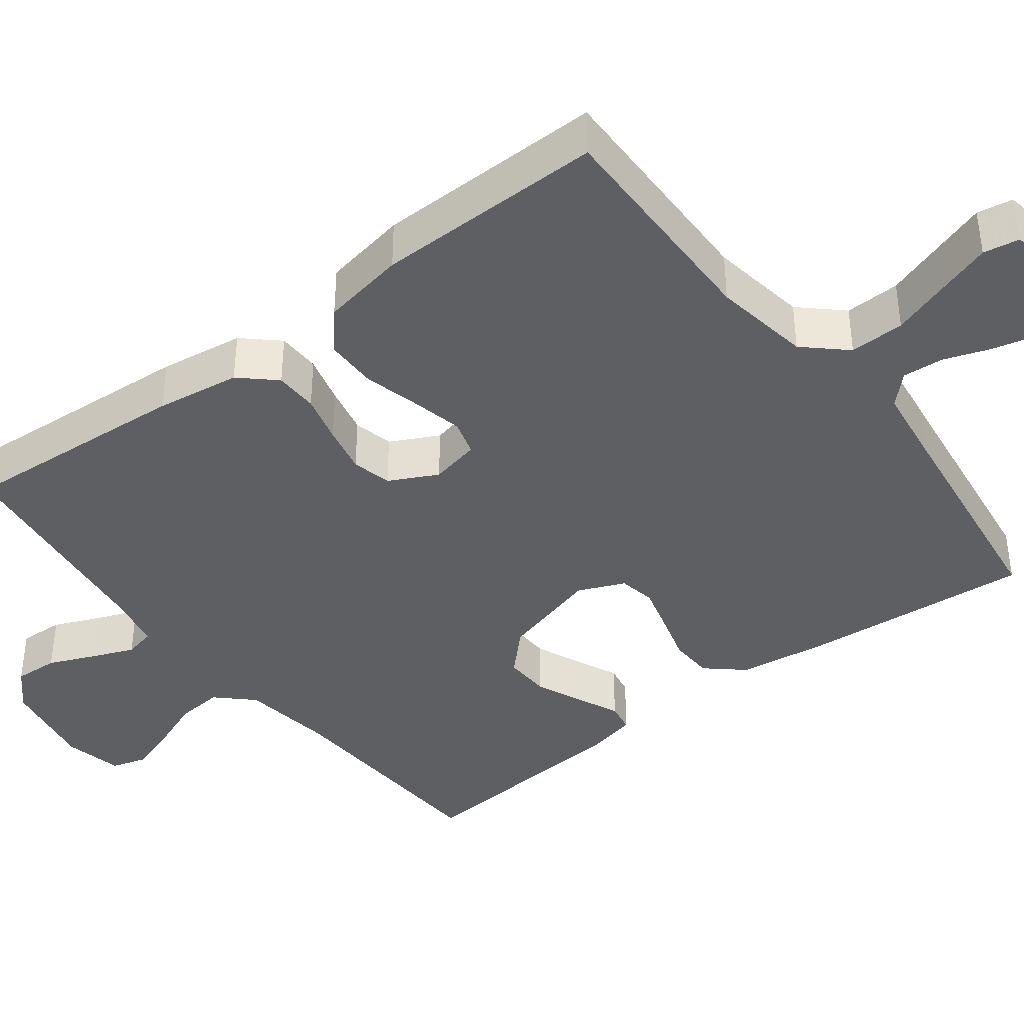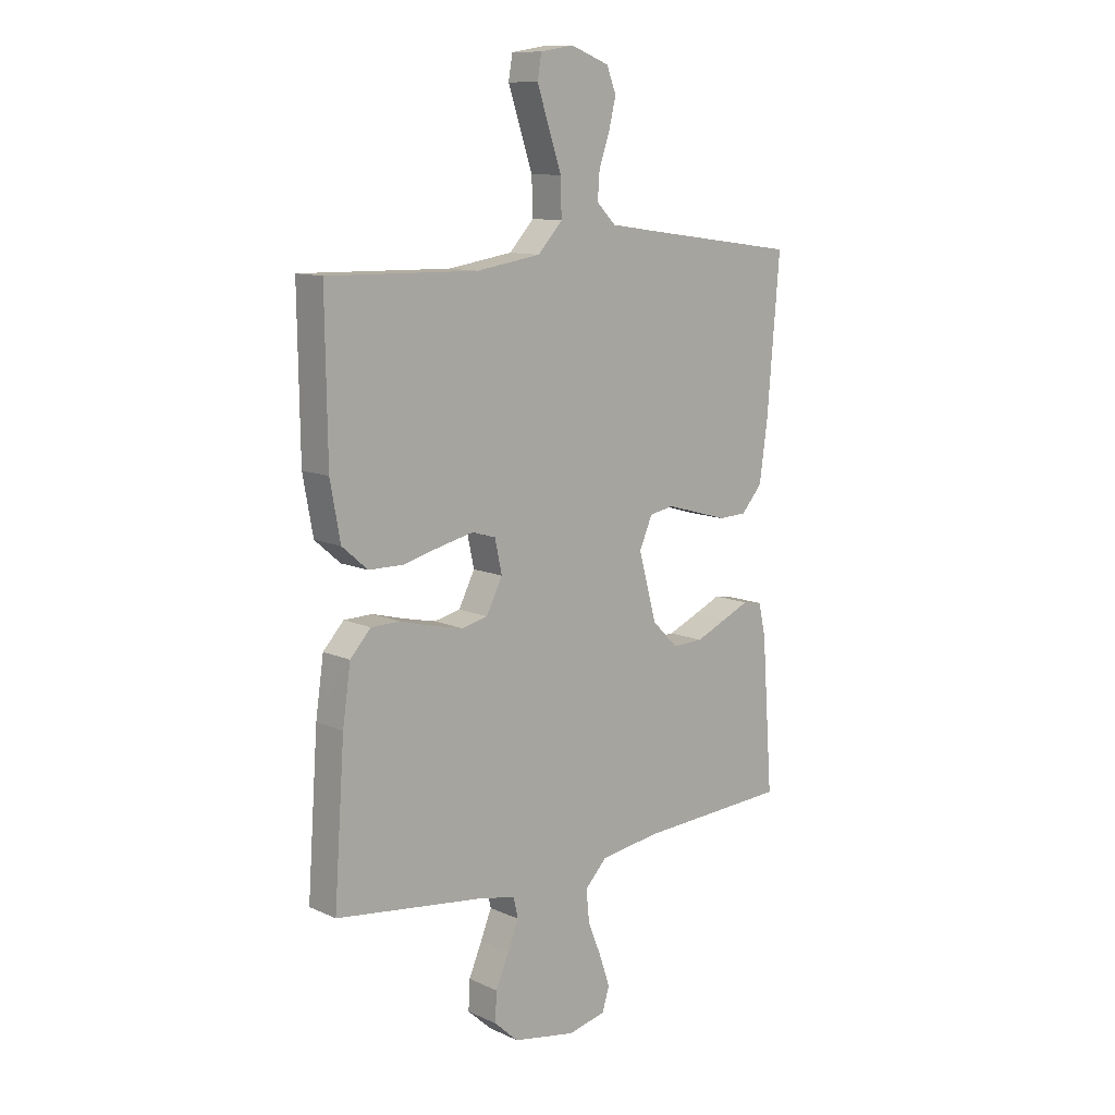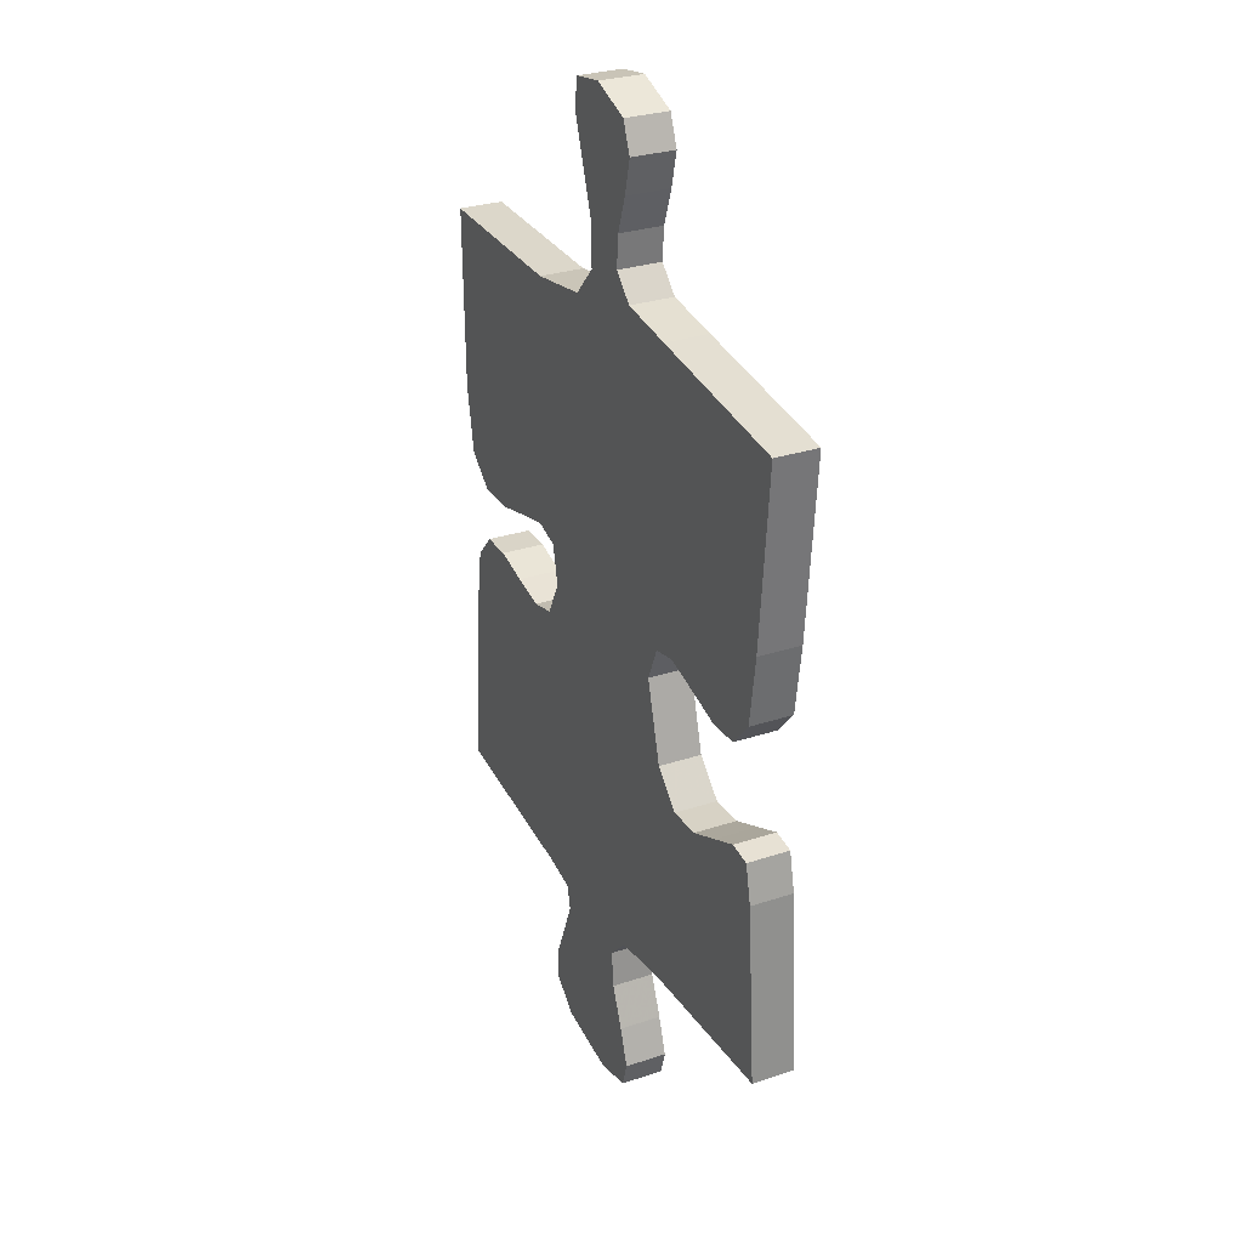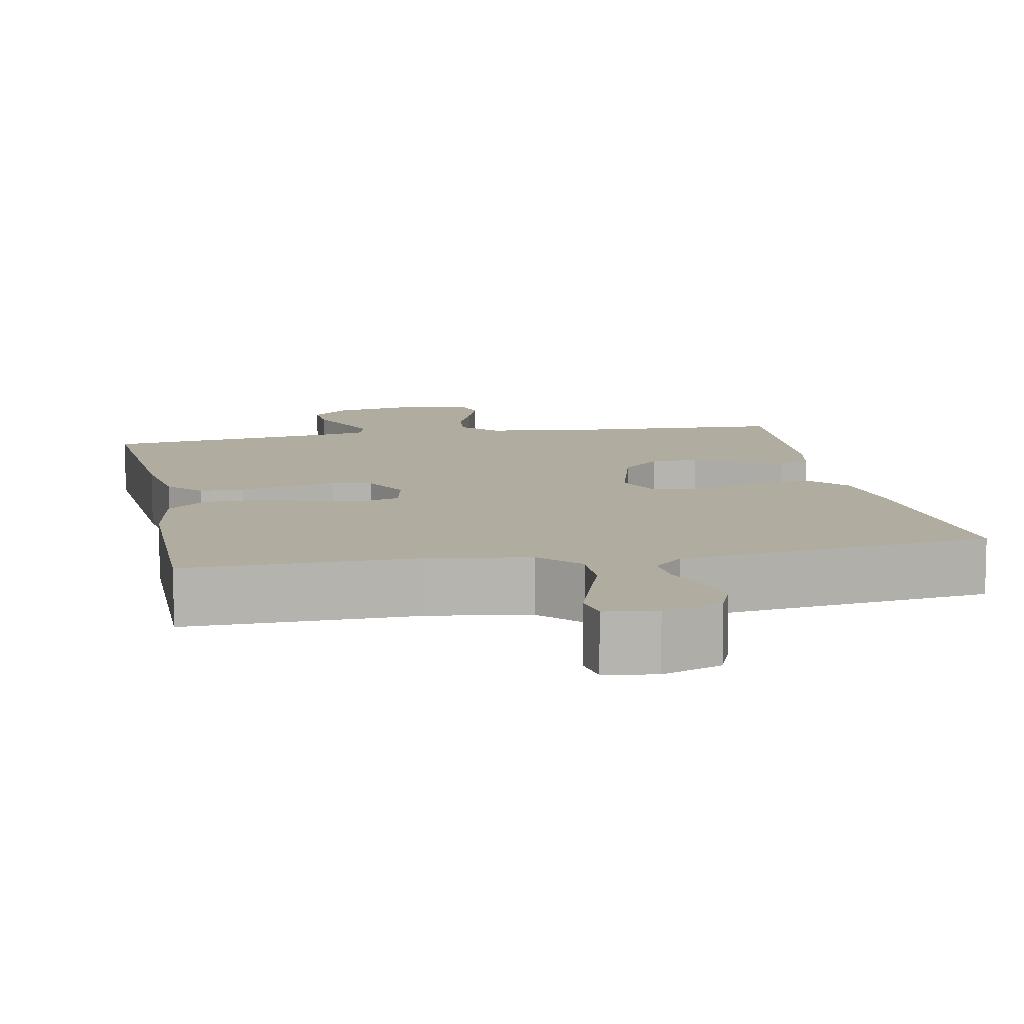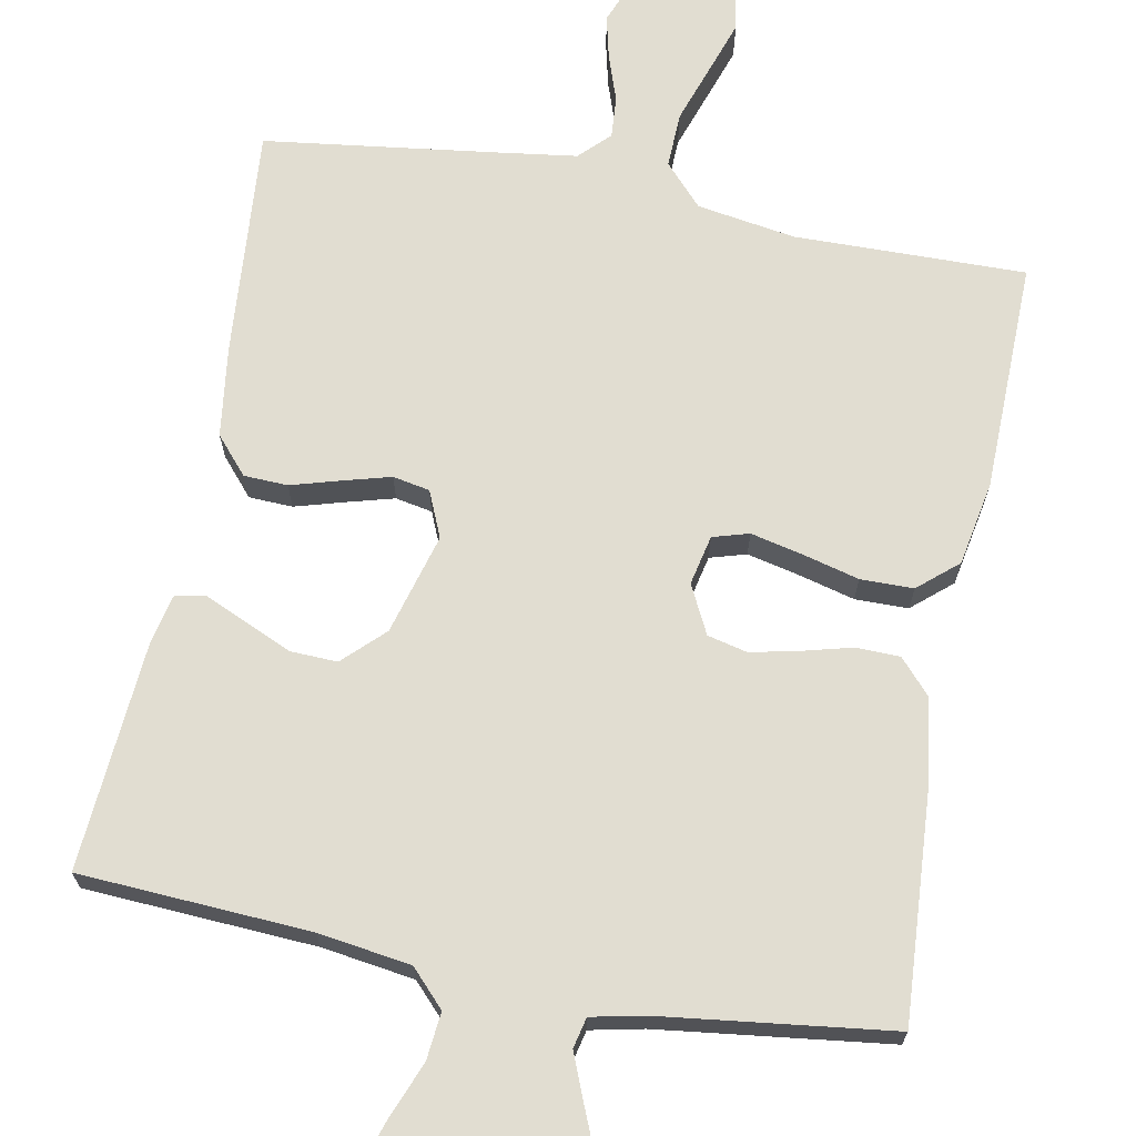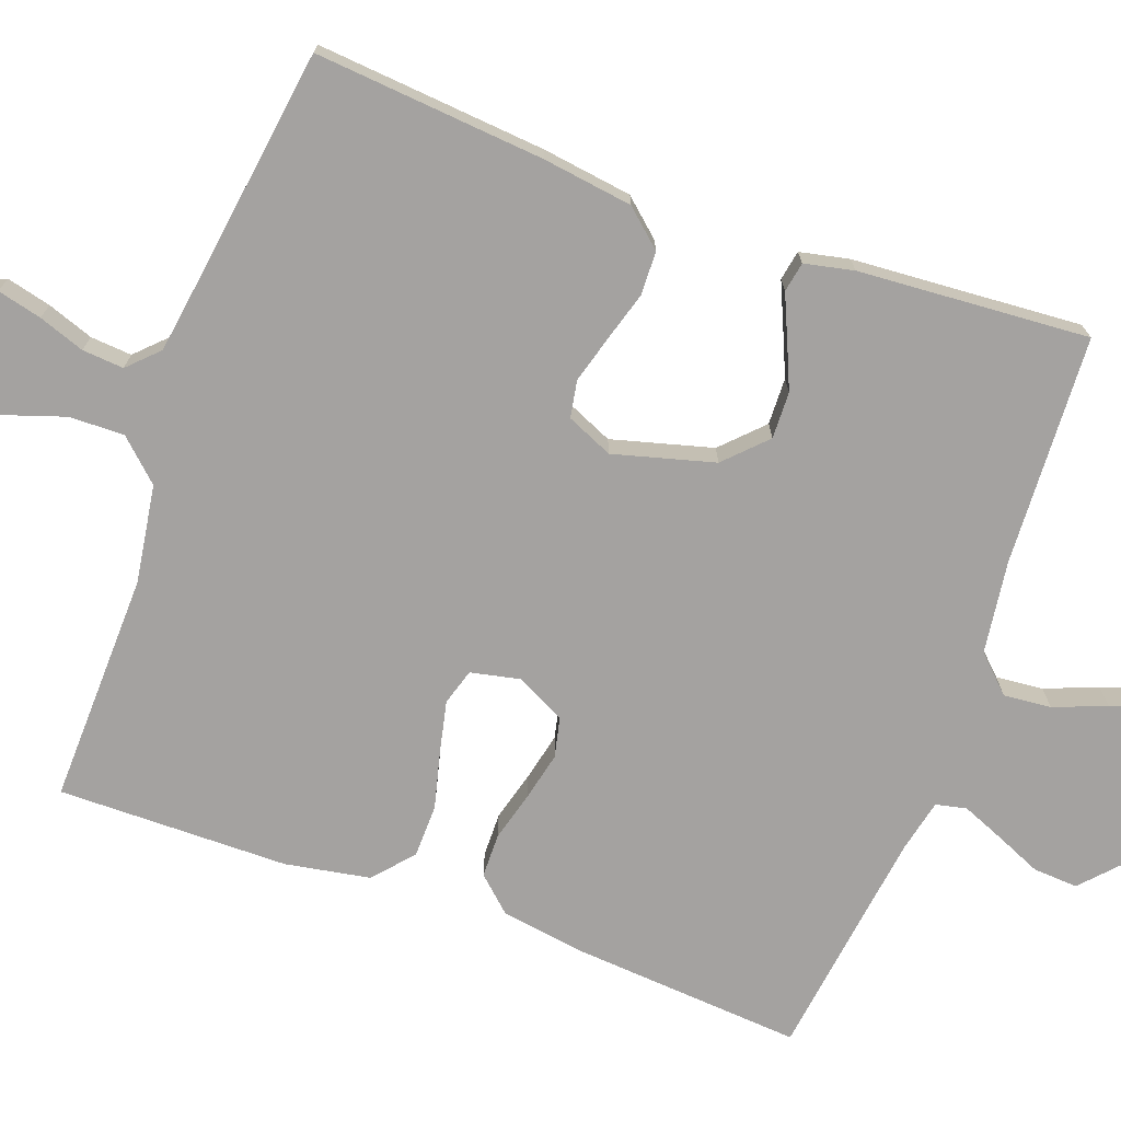
<metadata>
{"format":"obj","ext":"obj","renderer":"f3d","projection":"perspective","resolution":1024,"background":"white","views":[{"elev":-40.0,"azim":-52.5,"up":"+Y"},{"elev":11.1,"azim":-42.2,"up":"+Z"},{"elev":29.4,"azim":63.9,"up":"+Z"},{"elev":9.9,"azim":-11.1,"up":"+Y"},{"elev":68.8,"azim":-169.0,"up":"+Y"},{"elev":-72.7,"azim":69.8,"up":"+Y"}]}
</metadata>
<code>
v -0.5 0.07 -0.5
v -0.479 0.07 -0.2
v -0.463 0.07 -0.09
v -0.422 0.07 -0.045
v -0.365 0.07 -0.044
v -0.301 0.07 -0.061
v -0.238 0.07 -0.075
v -0.186 0.07 -0.063
v -0.154 0.07 0
v -0.168 0.07 0.065
v -0.215 0.07 0.079
v -0.282 0.07 0.064
v -0.356 0.07 0.045
v -0.425 0.07 0.046
v -0.476 0.07 0.09
v -0.496 0.07 0.2
v -0.5 0.07 0.5
v -0.2 0.07 0.494
v -0.072 0.07 0.514
v -0.023 0.07 0.567
v -0.025 0.07 0.639
v -0.051 0.07 0.716
v -0.074 0.07 0.785
v -0.066 0.07 0.832
v 0 0.07 0.843
v 0.077 0.07 0.814
v 0.096 0.07 0.766
v 0.082 0.07 0.708
v 0.061 0.07 0.648
v 0.057 0.07 0.594
v 0.095 0.07 0.556
v 0.2 0.07 0.541
v 0.5 0.07 0.5
v 0.475 0.07 0.2
v 0.459 0.07 0.083
v 0.417 0.07 0.035
v 0.36 0.07 0.033
v 0.295 0.07 0.052
v 0.234 0.07 0.069
v 0.186 0.07 0.06
v 0.16 0.07 0
v 0.196 0.07 -0.131
v 0.248 0.07 -0.182
v 0.309 0.07 -0.18
v 0.371 0.07 -0.153
v 0.425 0.07 -0.129
v 0.464 0.07 -0.136
v 0.478 0.07 -0.2
v 0.5 0.07 -0.5
v 0.2 0.07 -0.516
v 0.08 0.07 -0.533
v 0.036 0.07 -0.579
v 0.042 0.07 -0.641
v 0.069 0.07 -0.709
v 0.09 0.07 -0.771
v 0.076 0.07 -0.817
v 0 0.07 -0.834
v -0.125 0.07 -0.811
v -0.173 0.07 -0.767
v -0.17 0.07 -0.709
v -0.144 0.07 -0.648
v -0.122 0.07 -0.594
v -0.131 0.07 -0.554
v -0.2 0.07 -0.539
v -0.5 0 -0.5
v -0.479 0 -0.2
v -0.463 0 -0.09
v -0.422 0 -0.045
v -0.365 0 -0.044
v -0.301 0 -0.061
v -0.238 0 -0.075
v -0.186 0 -0.063
v -0.154 0 0
v -0.168 0 0.065
v -0.215 0 0.079
v -0.282 0 0.064
v -0.356 0 0.045
v -0.425 0 0.046
v -0.476 0 0.09
v -0.496 0 0.2
v -0.5 0 0.5
v -0.2 0 0.494
v -0.072 0 0.514
v -0.023 0 0.567
v -0.025 0 0.639
v -0.051 0 0.716
v -0.074 0 0.785
v -0.066 0 0.832
v 0 0 0.843
v 0.077 0 0.814
v 0.096 0 0.766
v 0.082 0 0.708
v 0.061 0 0.648
v 0.057 0 0.594
v 0.095 0 0.556
v 0.2 0 0.541
v 0.5 0 0.5
v 0.475 0 0.2
v 0.459 0 0.083
v 0.417 0 0.035
v 0.36 0 0.033
v 0.295 0 0.052
v 0.234 0 0.069
v 0.186 0 0.06
v 0.16 0 0
v 0.196 0 -0.131
v 0.248 0 -0.182
v 0.309 0 -0.18
v 0.371 0 -0.153
v 0.425 0 -0.129
v 0.464 0 -0.136
v 0.478 0 -0.2
v 0.5 0 -0.5
v 0.2 0 -0.516
v 0.08 0 -0.533
v 0.036 0 -0.579
v 0.042 0 -0.641
v 0.069 0 -0.709
v 0.09 0 -0.771
v 0.076 0 -0.817
v 0 0 -0.834
v -0.125 0 -0.811
v -0.173 0 -0.767
v -0.17 0 -0.709
v -0.144 0 -0.648
v -0.122 0 -0.594
v -0.131 0 -0.554
v -0.2 0 -0.539
f 59 60 61
f 58 59 61
f 57 58 61
f 56 57 61
f 55 56 61
f 54 55 61
f 53 54 61
f 52 53 61 62
f 51 52 62 63
f 48 49 50
f 47 48 50
f 46 47 50
f 45 46 50
f 51 63 64
f 50 51 64
f 45 50 64
f 44 45 64
f 36 37 38
f 35 36 38
f 34 35 38
f 33 34 38
f 32 33 38
f 31 32 38 39
f 30 31 39 40
f 27 28 29
f 26 27 29
f 25 26 29
f 24 25 29
f 23 24 29
f 22 23 29
f 21 22 29
f 20 21 29 30
f 30 40 41
f 20 30 41
f 19 20 41
f 16 17 18
f 15 16 18
f 14 15 18
f 13 14 18
f 12 13 18
f 11 12 18 19
f 4 5 6
f 3 4 6
f 2 3 6
f 1 2 6
f 64 1 6
f 64 6 7
f 43 44 64
f 64 7 8
f 43 64 8
f 42 43 8
f 41 42 8 9
f 10 11 19 41
f 9 10 41
f 125 124 123
f 125 123 122
f 125 122 121
f 125 121 120
f 125 120 119
f 125 119 118
f 125 118 117
f 126 125 117 116
f 127 126 116 115
f 114 113 112
f 114 112 111
f 114 111 110
f 114 110 109
f 128 127 115
f 128 115 114
f 128 114 109
f 128 109 108
f 102 101 100
f 102 100 99
f 102 99 98
f 102 98 97
f 102 97 96
f 103 102 96 95
f 104 103 95 94
f 93 92 91
f 93 91 90
f 93 90 89
f 93 89 88
f 93 88 87
f 93 87 86
f 93 86 85
f 94 93 85 84
f 105 104 94
f 105 94 84
f 105 84 83
f 82 81 80
f 82 80 79
f 82 79 78
f 82 78 77
f 82 77 76
f 83 82 76 75
f 70 69 68
f 70 68 67
f 70 67 66
f 70 66 65
f 70 65 128
f 71 70 128
f 128 108 107
f 72 71 128
f 72 128 107
f 72 107 106
f 73 72 106 105
f 105 83 75 74
f 105 74 73
f 1 65 66 2
f 2 66 67 3
f 3 67 68 4
f 4 68 69 5
f 5 69 70 6
f 6 70 71 7
f 7 71 72 8
f 8 72 73 9
f 9 73 74 10
f 10 74 75 11
f 11 75 76 12
f 12 76 77 13
f 13 77 78 14
f 14 78 79 15
f 15 79 80 16
f 16 80 81 17
f 17 81 82 18
f 18 82 83 19
f 19 83 84 20
f 20 84 85 21
f 21 85 86 22
f 22 86 87 23
f 23 87 88 24
f 24 88 89 25
f 25 89 90 26
f 26 90 91 27
f 27 91 92 28
f 28 92 93 29
f 29 93 94 30
f 30 94 95 31
f 31 95 96 32
f 32 96 97 33
f 33 97 98 34
f 34 98 99 35
f 35 99 100 36
f 36 100 101 37
f 37 101 102 38
f 38 102 103 39
f 39 103 104 40
f 40 104 105 41
f 41 105 106 42
f 42 106 107 43
f 43 107 108 44
f 44 108 109 45
f 45 109 110 46
f 46 110 111 47
f 47 111 112 48
f 48 112 113 49
f 49 113 114 50
f 50 114 115 51
f 51 115 116 52
f 52 116 117 53
f 53 117 118 54
f 54 118 119 55
f 55 119 120 56
f 56 120 121 57
f 57 121 122 58
f 58 122 123 59
f 59 123 124 60
f 60 124 125 61
f 61 125 126 62
f 62 126 127 63
f 63 127 128 64
f 64 128 65 1

</code>
